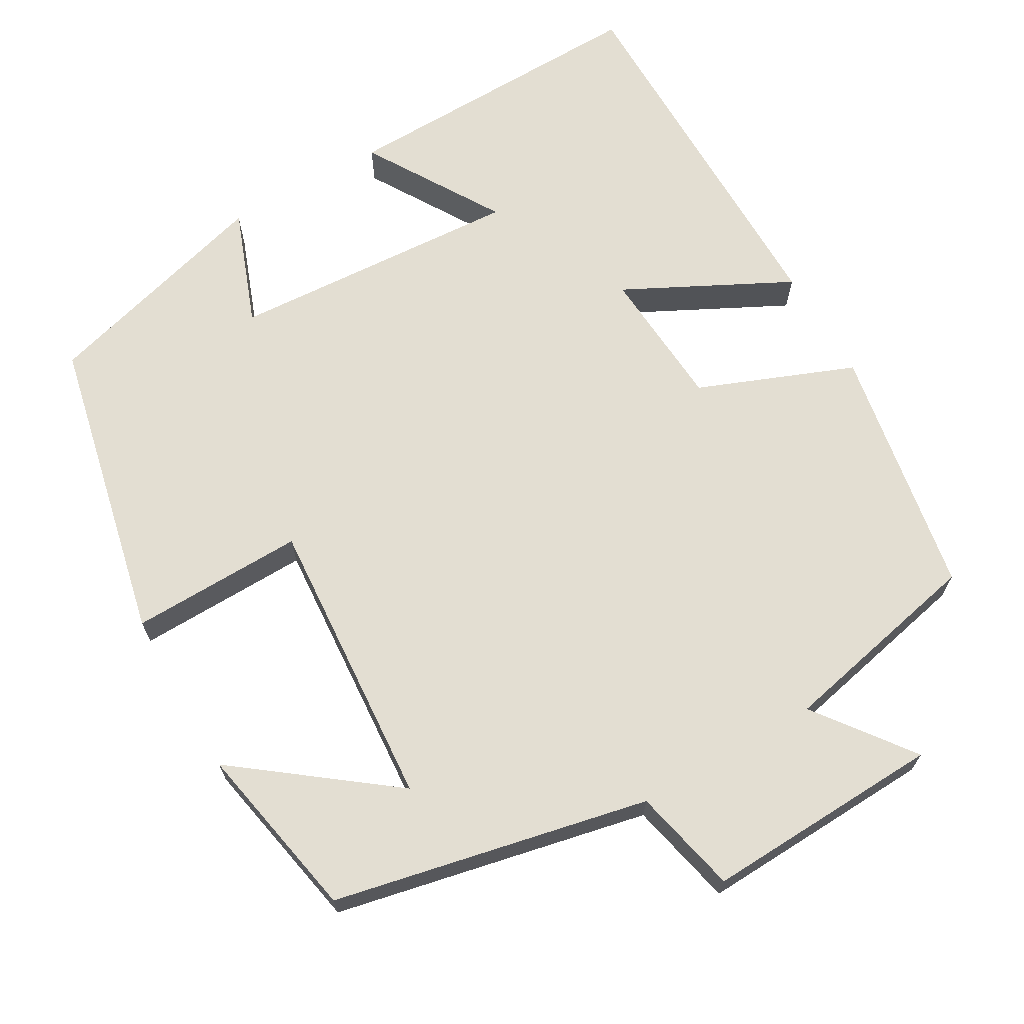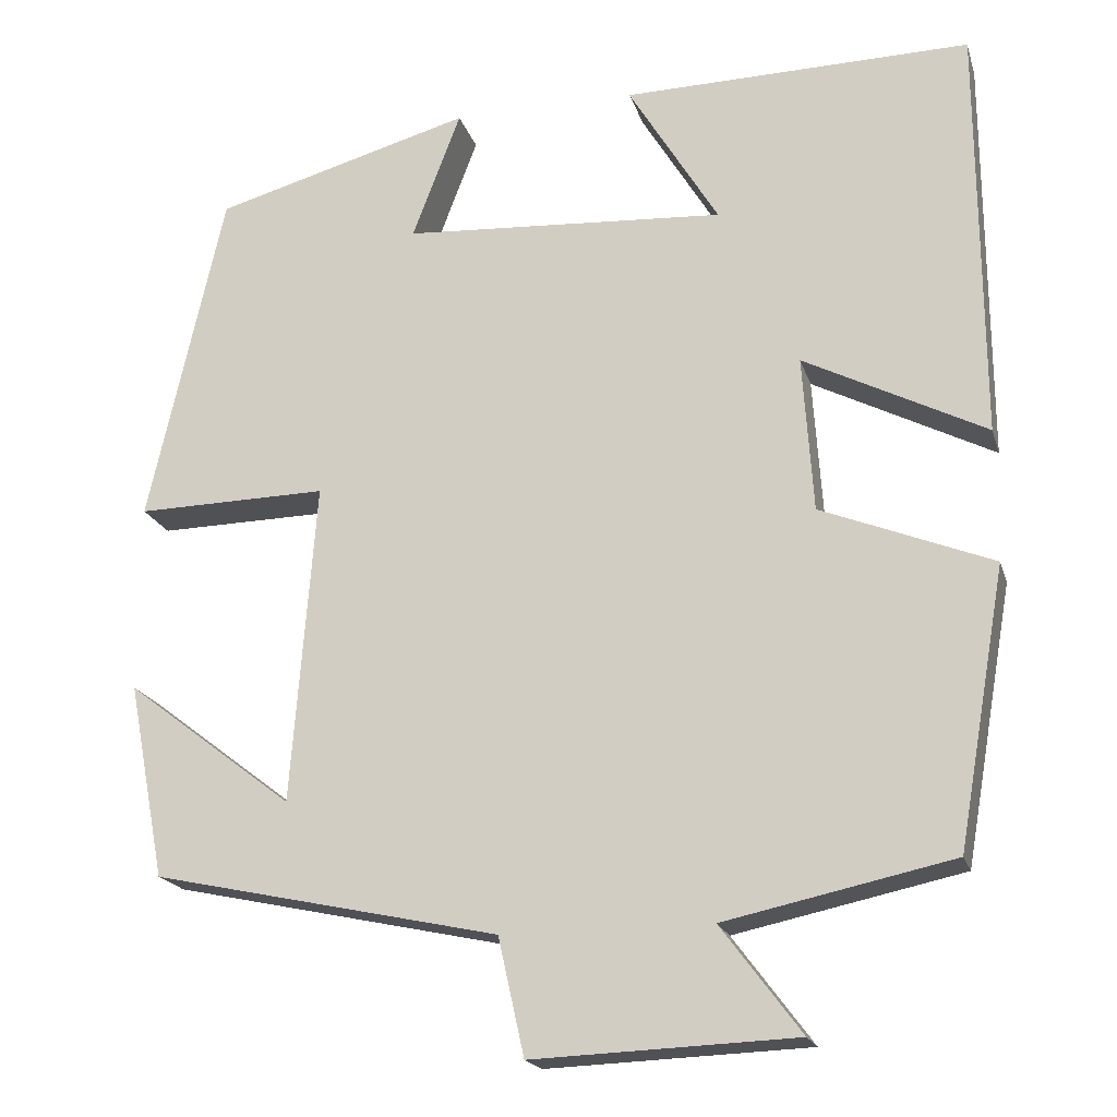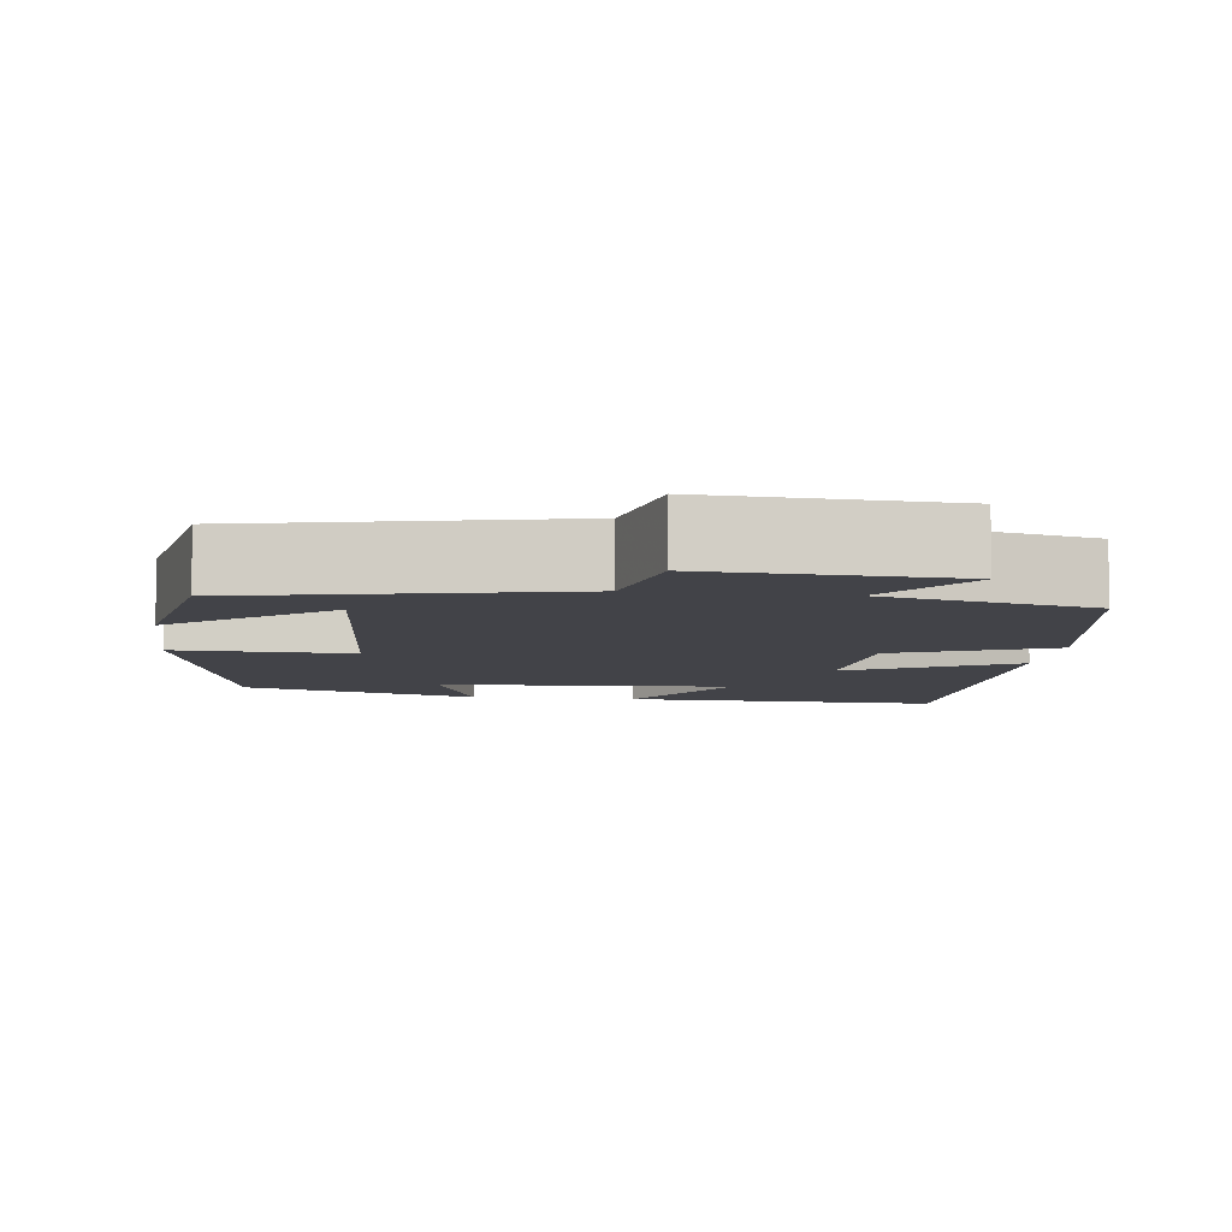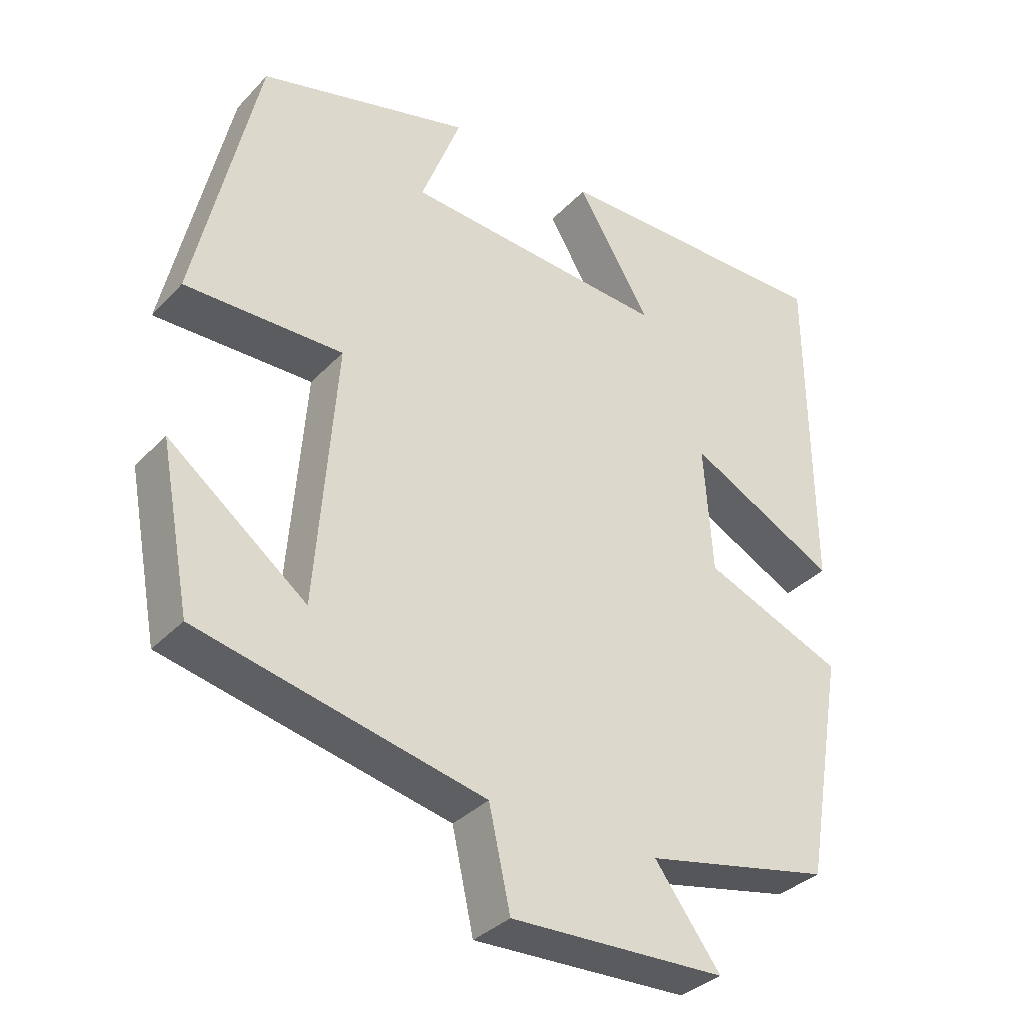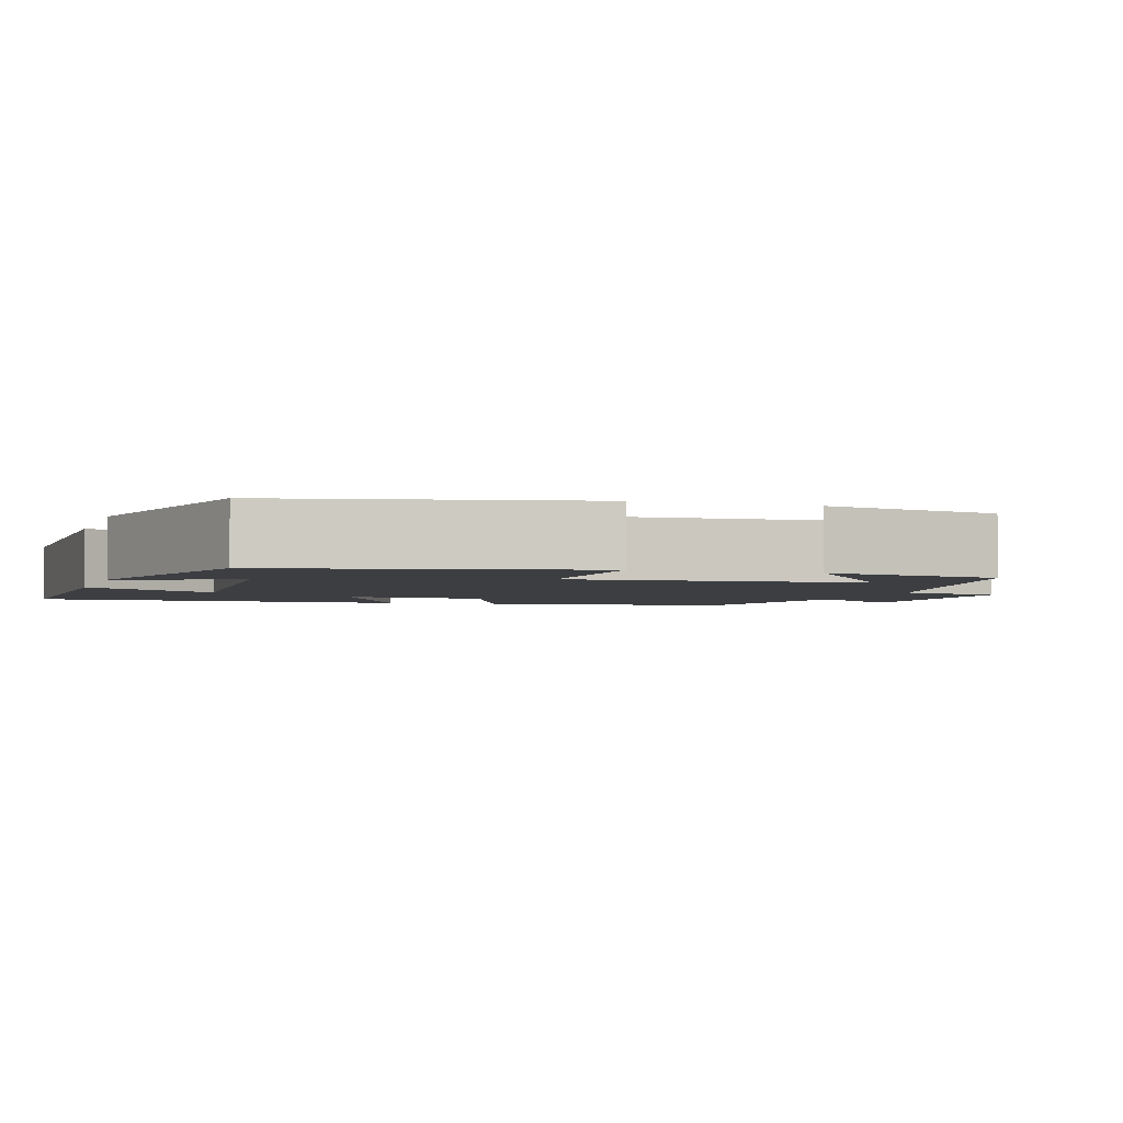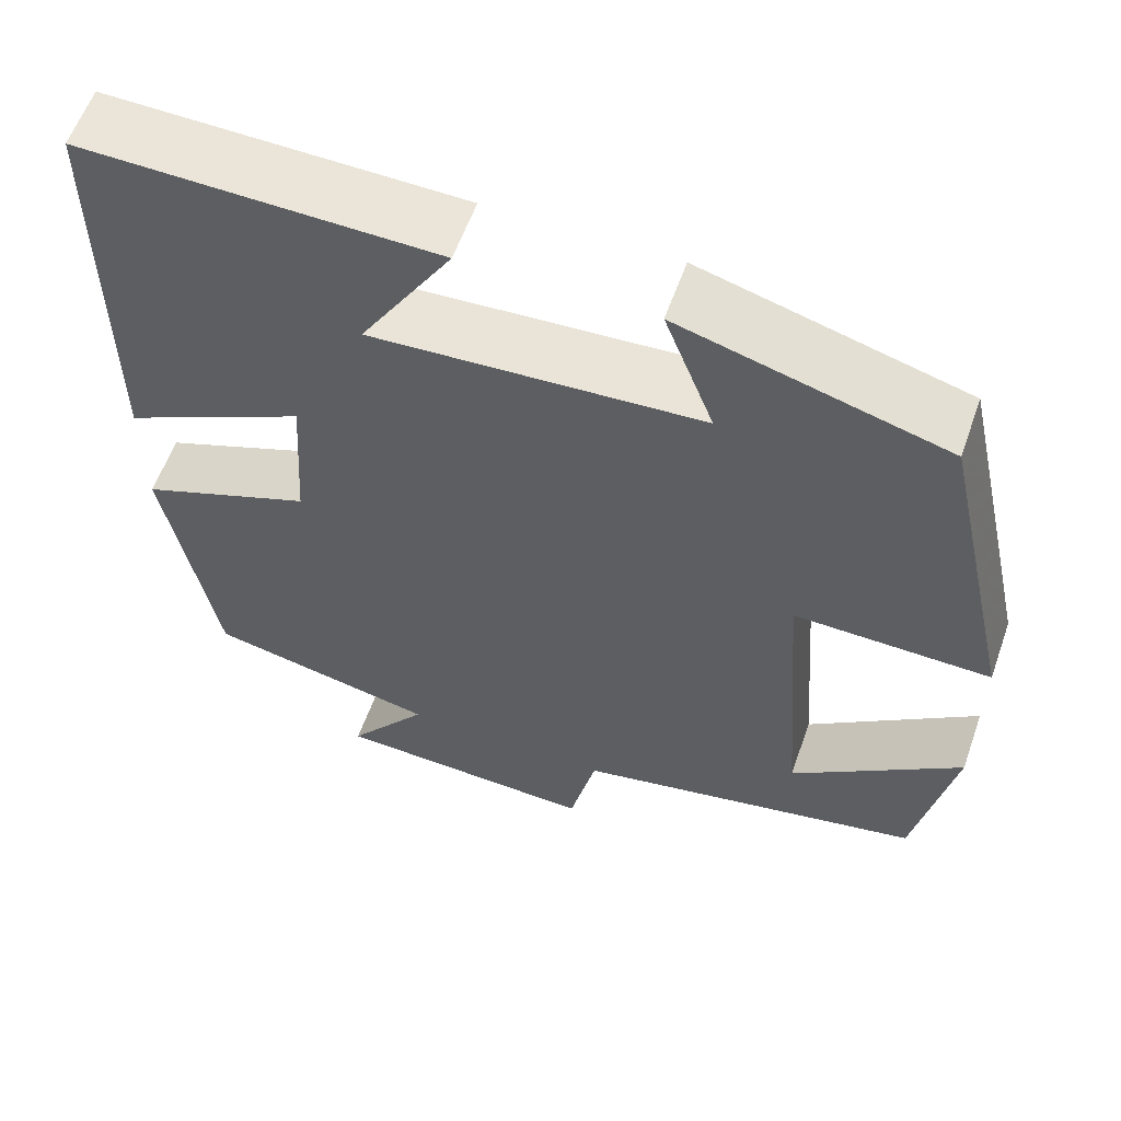
<metadata>
{"format":"obj","ext":"obj","renderer":"f3d","projection":"perspective","resolution":1024,"background":"white","views":[{"elev":67.7,"azim":149.9,"up":"+Y"},{"elev":-19.3,"azim":-164.9,"up":"+Z"},{"elev":-7.6,"azim":172.5,"up":"+Y"},{"elev":-34.9,"azim":143.4,"up":"+Z"},{"elev":-3.0,"azim":72.1,"up":"+Y"},{"elev":59.4,"azim":19.5,"up":"+Z"}]}
</metadata>
<code>
v 0.457 0.07 -0.414
v 0.058 0.07 -0.5
v 0.028 0.07 -0.635
v -0.274 0.07 -0.623
v -0.182 0.07 -0.5
v -0.444 0.07 -0.444
v -0.5 0.07 -0.125
v -0.303 0.07 -0.046
v -0.291 0.07 0.134
v -0.5 0.07 0.027
v -0.498 0.07 0.507
v -0.097 0.07 0.5
v -0.201 0.07 0.328
v 0.171 0.07 0.352
v 0.115 0.07 0.5
v 0.413 0.07 0.417
v 0.5 0.07 0.029
v 0.279 0.07 0.033
v 0.307 0.07 -0.337
v 0.5 0.07 -0.189
v 0.457 0 -0.414
v 0.058 0 -0.5
v 0.028 0 -0.635
v -0.274 0 -0.623
v -0.182 0 -0.5
v -0.444 0 -0.444
v -0.5 0 -0.125
v -0.303 0 -0.046
v -0.291 0 0.134
v -0.5 0 0.027
v -0.498 0 0.507
v -0.097 0 0.5
v -0.201 0 0.328
v 0.171 0 0.352
v 0.115 0 0.5
v 0.413 0 0.417
v 0.5 0 0.029
v 0.279 0 0.033
v 0.307 0 -0.337
v 0.5 0 -0.189
f 19 20 1
f 16 17 18
f 14 15 16
f 14 16 18
f 13 14 18 19
f 11 12 13
f 9 10 11 13
f 8 9 13 19
f 19 1 2
f 8 19 2
f 7 8 2
f 6 7 2
f 5 6 2
f 2 3 4 5
f 21 40 39
f 38 37 36
f 36 35 34
f 38 36 34
f 39 38 34 33
f 33 32 31
f 33 31 30 29
f 39 33 29 28
f 22 21 39
f 22 39 28
f 22 28 27
f 22 27 26
f 22 26 25
f 25 24 23 22
f 1 21 22 2
f 2 22 23 3
f 3 23 24 4
f 4 24 25 5
f 5 25 26 6
f 6 26 27 7
f 7 27 28 8
f 8 28 29 9
f 9 29 30 10
f 10 30 31 11
f 11 31 32 12
f 12 32 33 13
f 13 33 34 14
f 14 34 35 15
f 15 35 36 16
f 16 36 37 17
f 17 37 38 18
f 18 38 39 19
f 19 39 40 20
f 20 40 21 1

</code>
